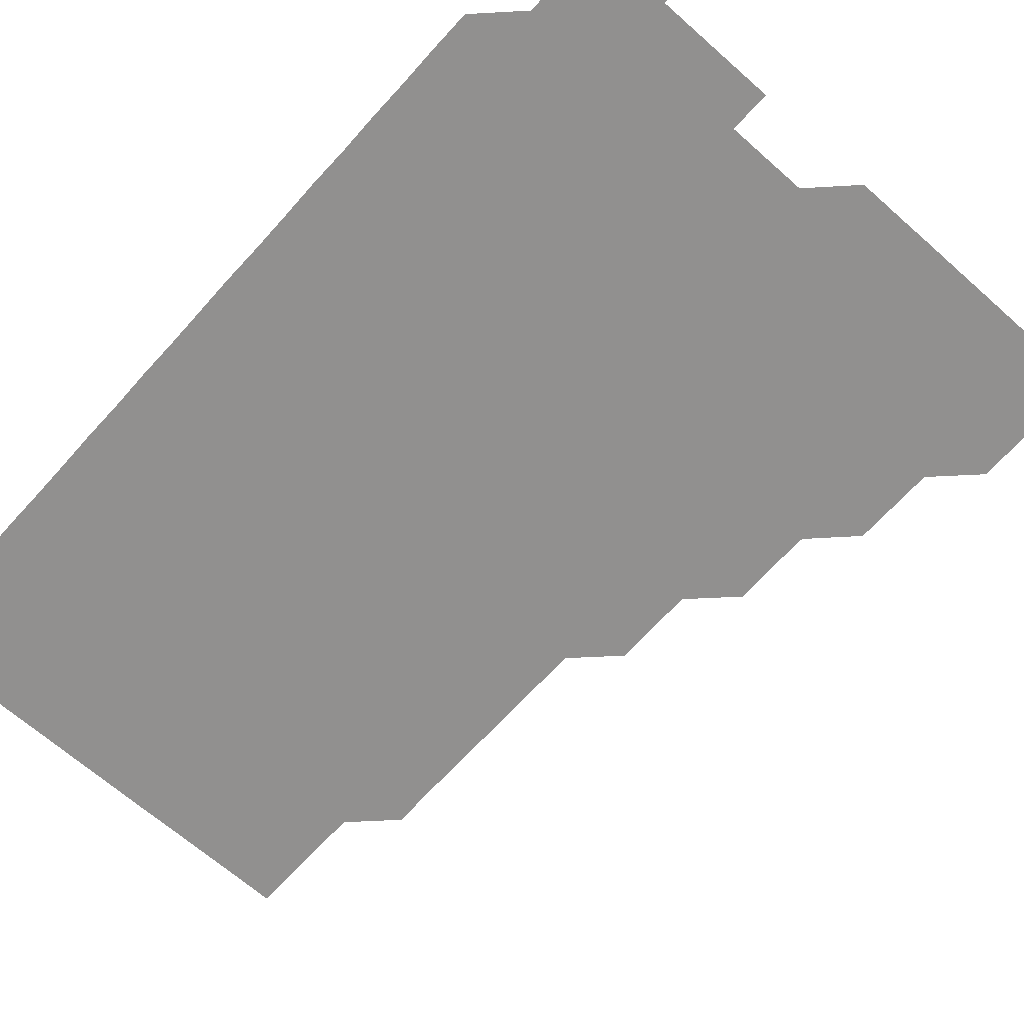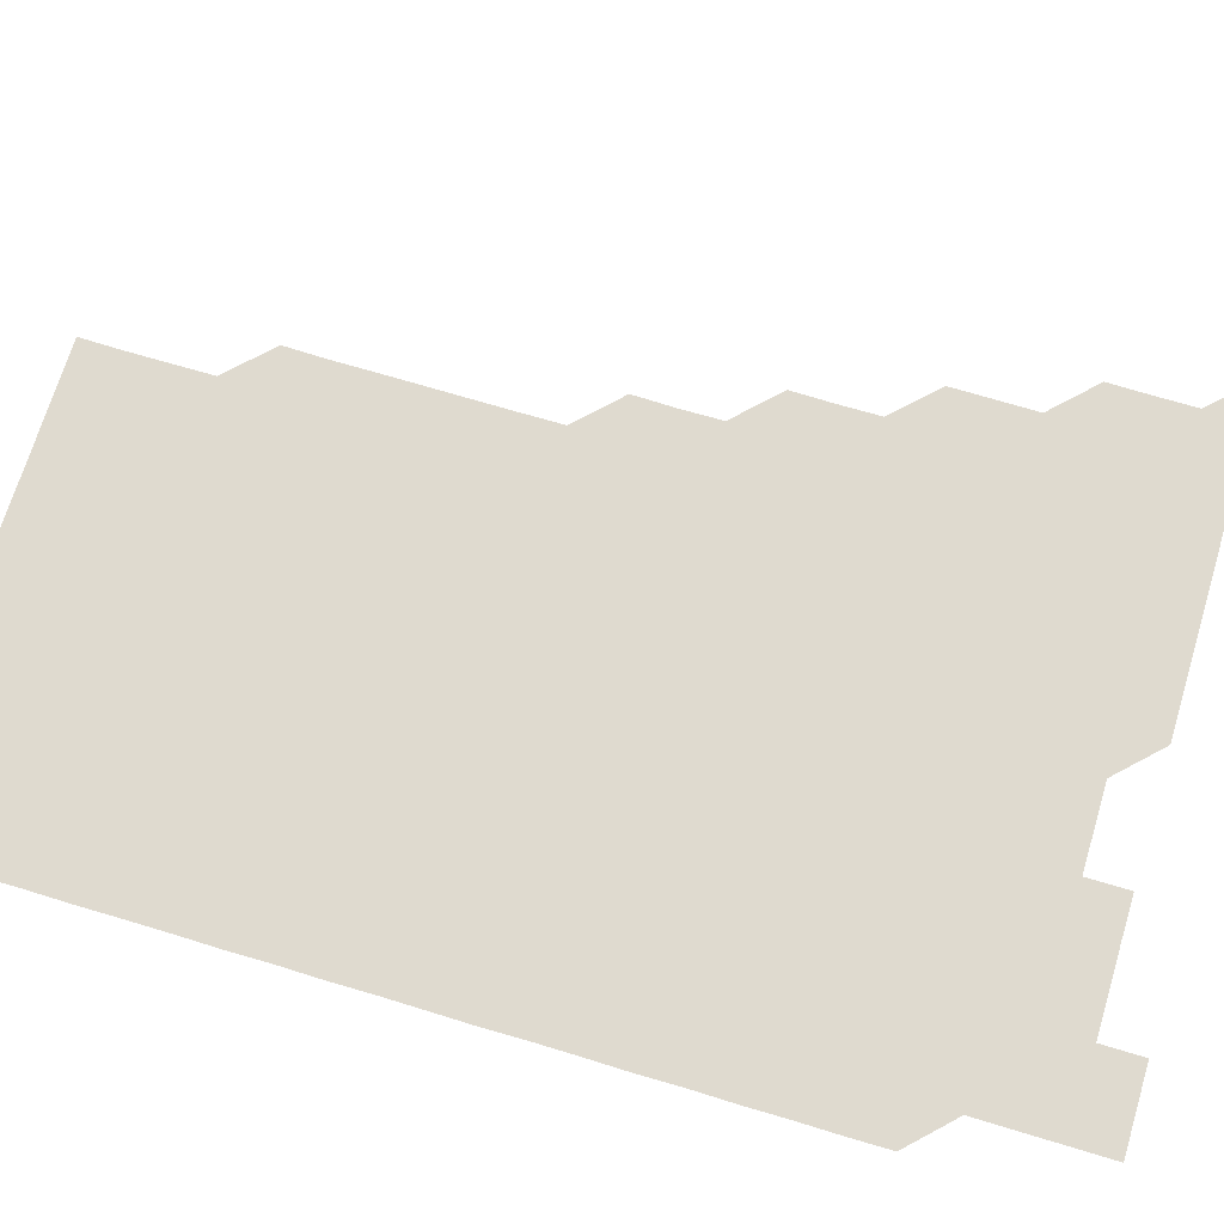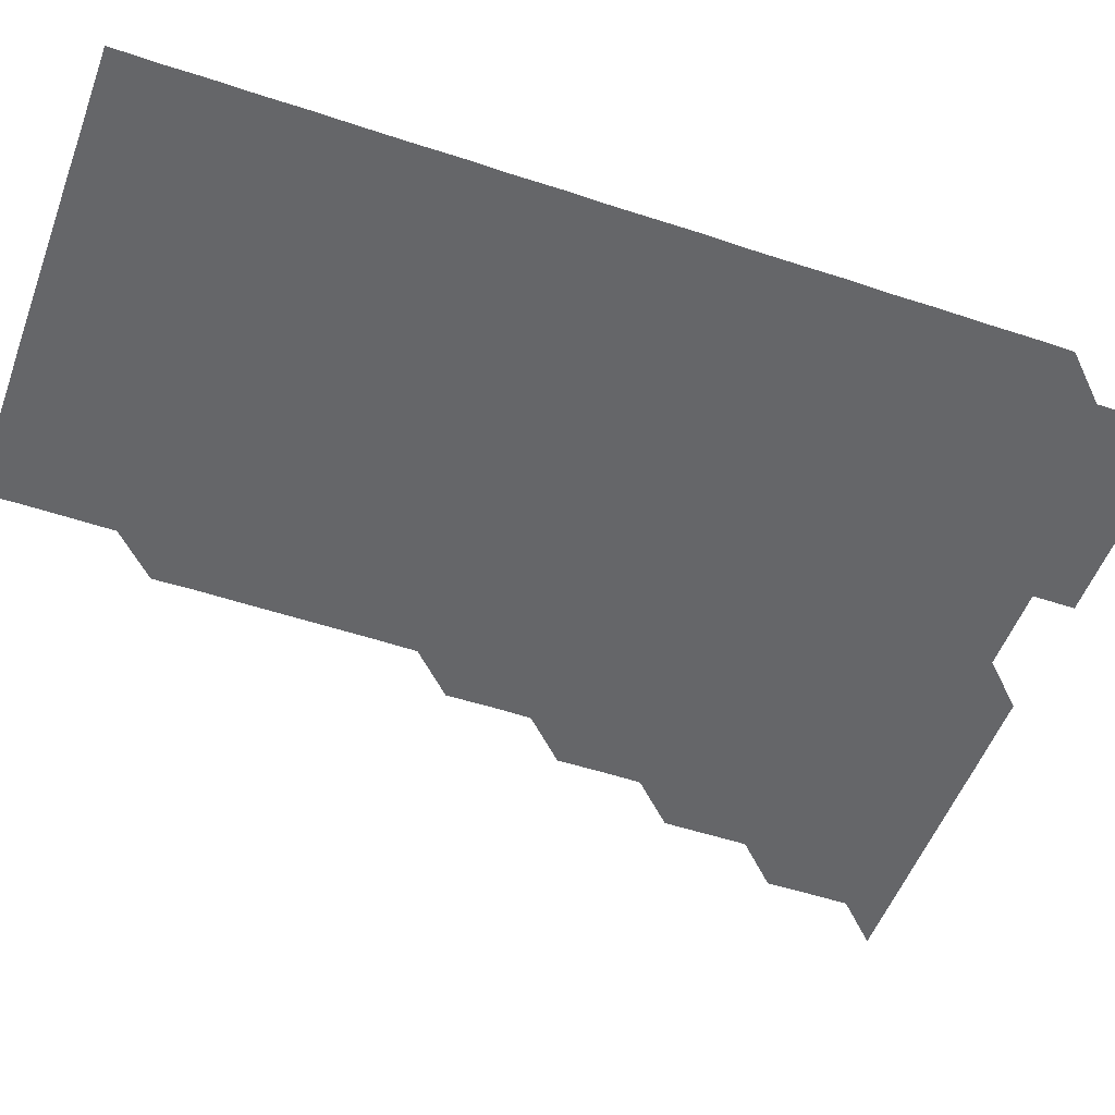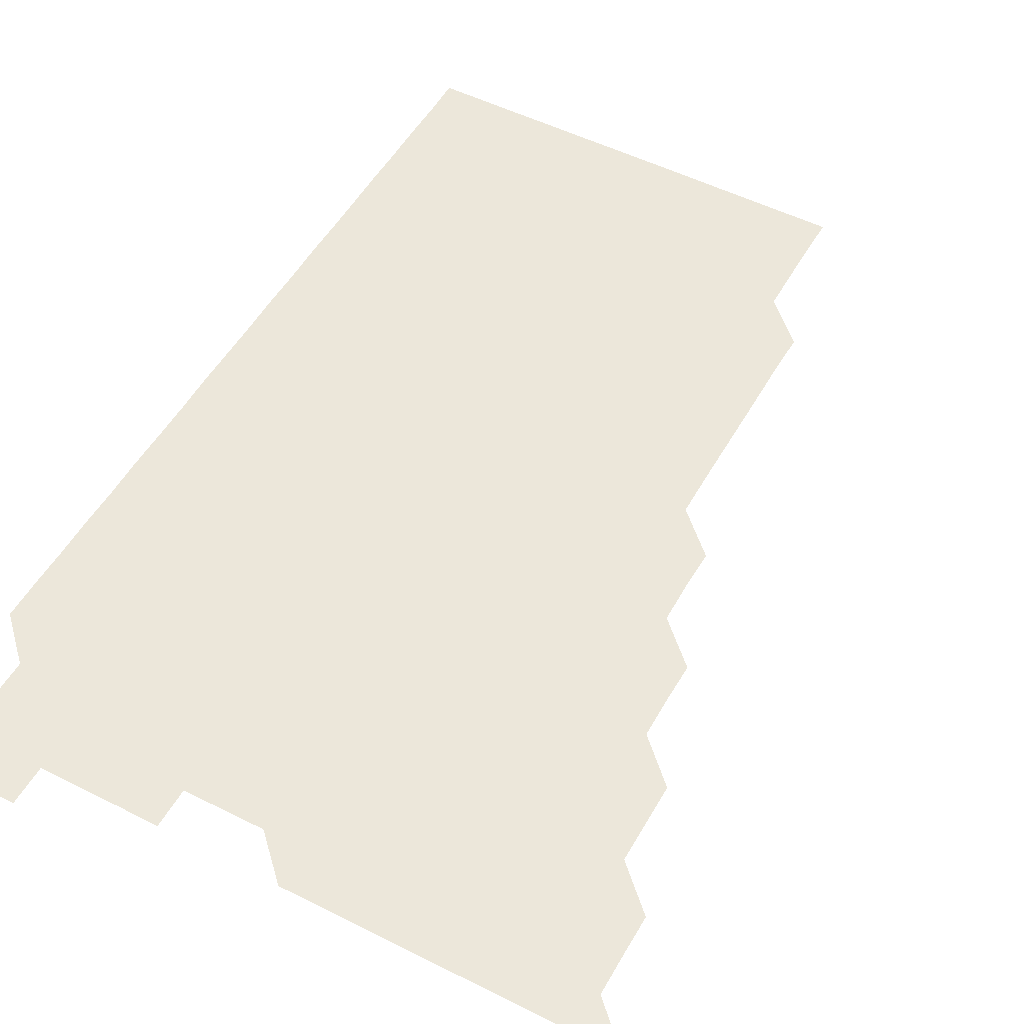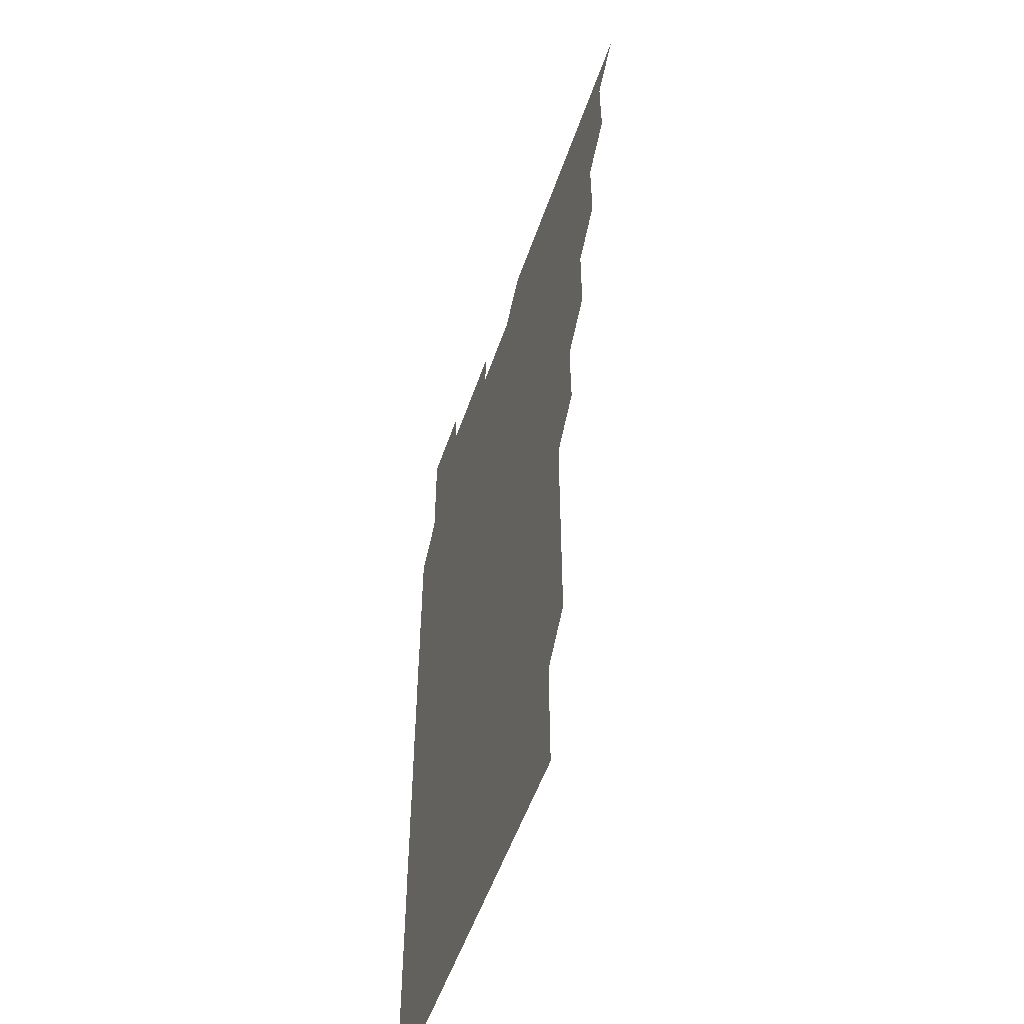
<metadata>
{"format":"obj","ext":"obj","renderer":"f3d","projection":"perspective","resolution":1024,"background":"white","views":[{"elev":-65.7,"azim":138.2,"up":"+Z"},{"elev":70.6,"azim":106.8,"up":"+Z"},{"elev":-51.8,"azim":70.1,"up":"+Z"},{"elev":51.5,"azim":-151.3,"up":"+Z"},{"elev":-53.7,"azim":-108.8,"up":"+Y"}]}
</metadata>
<code>
v 466 526 0
v 480.9 480.9 0
v 481 495.9 0
v 481 511 0
v 481 526 0
v 495.9 435.9 0
v 496 450.9 0
v 496 466 0
v 496.1 481 0
v 496 496 0
v 496 511 0
v 496 526 0
v 510.9 390.8 0
v 511.1 405.8 0
v 511 420.9 0
v 511.1 436.1 0
v 511 451 0
v 510.9 465.9 0
v 511.1 481.1 0
v 511 496 0
v 511 511 0
v 511 526 0
v 525.9 345.8 0
v 526.2 360.8 0
v 526 375.9 0
v 526 391.1 0
v 526.1 406.1 0
v 526 421 0
v 526 436 0
v 526 451 0
v 526 466 0
v 526 481 0
v 526 496 0
v 526 511 0
v 526 526 0
v 540.9 240.7 0
v 541.2 255.6 0
v 541.1 270.7 0
v 541.1 285.8 0
v 541.1 300.7 0
v 541.1 315.8 0
v 541 330.9 0
v 541 346.1 0
v 541 361 0
v 541.1 376.1 0
v 541 391 0
v 541 406 0
v 541 421 0
v 541 436 0
v 541 451 0
v 541.1 466 0
v 541 481 0
v 541 496 0
v 541 510.9 0
v 541 526 0
v 556 180.9 0
v 556.2 195.7 0
v 556.1 210.6 0
v 556 225.8 0
v 556.1 241.2 0
v 556 256 0
v 556.1 271.1 0
v 555.9 286 0
v 556.1 301.1 0
v 556 316 0
v 556 331 0
v 555.9 345.9 0
v 556.1 361.1 0
v 556 376 0
v 556 391 0
v 556 406 0
v 556.1 421.1 0
v 556 436 0
v 556.1 451.1 0
v 556 466 0
v 556 481 0
v 556 496 0
v 556 511 0
v 556 526.1 0
v 570.8 181 0
v 571.2 196 0
v 571 211 0
v 571.1 226.1 0
v 571.1 241.1 0
v 571.1 256.1 0
v 571 271 0
v 571 286.1 0
v 571.1 301.1 0
v 571 316 0
v 571.1 331.1 0
v 571.1 346.1 0
v 571 360.9 0
v 571 376 0
v 571 391 0
v 571.1 406.1 0
v 571 421 0
v 571 436 0
v 571 451 0
v 571 466 0
v 571 481 0
v 571 496 0
v 571 511 0
v 571 526 0
v 585.6 180.9 0
v 586.1 196.2 0
v 586.1 211.2 0
v 586 226 0
v 586 241 0
v 586 256.1 0
v 586 271 0
v 586 286 0
v 586 301 0
v 586.1 316.1 0
v 586 331 0
v 586 346 0
v 586 361.1 0
v 586 376.1 0
v 586 391 0
v 586 406 0
v 586 421 0
v 586 436 0
v 586 451 0
v 586 466 0
v 586 481 0
v 586 496 0
v 586 511 0
v 586 526 0
v 600.7 180.9 0
v 601.1 196.2 0
v 601 211.1 0
v 601 226.1 0
v 601 241 0
v 601 255.9 0
v 601 271 0
v 601 286.1 0
v 601 301 0
v 601 316.1 0
v 601 331 0
v 601 346.1 0
v 601 361 0
v 601 375.8 0
v 601 391 0
v 601 406.1 0
v 601 421 0
v 601 436.1 0
v 601 451 0
v 601 466 0
v 601 481 0
v 601 496 0
v 601 511 0
v 615.9 180.8 0
v 615.9 196.2 0
v 616 211.1 0
v 616 226 0
v 616 241.1 0
v 616 256 0
v 616 271.1 0
v 616 285.9 0
v 616 301.1 0
v 616 316 0
v 616 331.1 0
v 616 346 0
v 616 361.1 0
v 616 376 0
v 616 391 0
v 616 406.1 0
v 616 421 0
v 616 436 0
v 616 451 0
v 616 466 0
v 616 481 0
v 616 496 0
v 616 511 0
v 631 180.9 0
v 631 196 0
v 631 210.9 0
v 631 226.1 0
v 631 241.1 0
v 631 256 0
v 631 271 0
v 631.1 286 0
v 631 300.9 0
v 631 316.1 0
v 631 330.9 0
v 631 346.1 0
v 631 361 0
v 631 376.1 0
v 631 391 0
v 631 406 0
v 631 421 0
v 631 436 0
v 631 451 0
v 631 466 0
v 631 481 0
v 631 496 0
v 631 511 0
v 631 526 0
v 646 180.9 0
v 646 196.1 0
v 646 211.1 0
v 646 226 0
v 646 241 0
v 646 256 0
v 645.9 271.1 0
v 646 286.2 0
v 646 301 0
v 645.9 316.1 0
v 646 331 0
v 646 346 0
v 646 361 0
v 646 376 0
v 646 391 0
v 646 406 0
v 646 421 0
v 646 436 0
v 646 451 0
v 646 466 0
v 646 481 0
v 646 496 0
v 646 511 0
v 646 526 0
v 661.1 180.9 0
v 661 196.1 0
v 661 211 0
v 660.9 226.2 0
v 661.1 240.9 0
v 660.9 256.2 0
v 661.1 270.9 0
v 661 286 0
v 661 301.1 0
v 661 316 0
v 661 331.1 0
v 660.9 346.1 0
v 661 361 0
v 661 376 0
v 661 391 0
v 661 405.9 0
v 660.9 421.1 0
v 661 436.1 0
v 661 451 0
v 661 466 0
v 661 481 0
v 661 496 0
v 661 511 0
v 661 526 0
v 676.1 180.9 0
v 675.9 196.1 0
v 676 211 0
v 676 225.9 0
v 676 241.1 0
v 676 256 0
v 676 271 0
v 675.9 286.1 0
v 675.9 301.1 0
v 676.1 315.9 0
v 675.9 331 0
v 676.1 345.9 0
v 676 361.1 0
v 676 376.1 0
v 676 391 0
v 675.9 406.1 0
v 676 421 0
v 676.1 435.9 0
v 676 451 0
v 676 466 0
v 676 481 0
v 676 496 0
v 676 511 0
v 676 526 0
v 676 541 0
v 691.2 181 0
v 690.9 196.2 0
v 691 211 0
v 690.9 226.1 0
v 691 241 0
v 690.9 256.1 0
v 690.9 271.1 0
v 690.9 286.1 0
v 691.1 300.9 0
v 690.9 316.2 0
v 691 331 0
v 690.9 346.1 0
v 691 361 0
v 690.9 376.1 0
v 691 391 0
v 691 406 0
v 691 421 0
v 690.9 436.1 0
v 691 451 0
v 691 466 0
v 691 481.1 0
v 691 496 0
v 691 511 0
v 691 526 0
v 691 541 0
v 706.2 181 0
v 705.9 196.1 0
v 705.9 211.2 0
v 706 226 0
v 705.9 241.2 0
v 705.9 256 0
v 705.9 271.1 0
v 706 286.1 0
v 705.9 301.1 0
v 705.8 316.2 0
v 705.9 331 0
v 706 346.1 0
v 705.7 361.2 0
v 706.1 375.9 0
v 706 391.1 0
v 705.8 406.2 0
v 706 420.9 0
v 705.9 436.1 0
v 705.9 451 0
v 705.9 466.1 0
v 705.9 481 0
v 706 495.9 0
v 706 511 0
v 706 526 0
v 706 541 0
v 721.1 180.9 0
v 720.8 195.8 0
v 721 210.8 0
v 720.9 225.8 0
v 721.1 240.8 0
v 721 255.7 0
v 721 270.8 0
v 721.1 285.8 0
v 721 300.7 0
v 721.1 315.8 0
v 721 330.8 0
v 721.1 345.8 0
v 721.2 360.8 0
v 721 375.8 0
v 721 390.8 0
v 721.2 405.9 0
v 721 420.8 0
v 721.1 435.9 0
v 721 450.9 0
v 721.1 465.9 0
v 721 480.9 0
f 4 5 1
f 8 9 2
f 2 9 3
f 9 10 3
f 3 10 4
f 10 11 4
f 4 11 5
f 11 12 5
f 15 16 6
f 6 16 7
f 16 17 7
f 7 17 8
f 17 18 8
f 8 18 9
f 18 19 9
f 9 19 10
f 19 20 10
f 10 20 11
f 20 21 11
f 11 21 12
f 21 22 12
f 25 26 13
f 13 26 14
f 26 27 14
f 14 27 15
f 27 28 15
f 15 28 16
f 28 29 16
f 16 29 17
f 29 30 17
f 17 30 18
f 30 31 18
f 18 31 19
f 31 32 19
f 19 32 20
f 32 33 20
f 20 33 21
f 33 34 21
f 21 34 22
f 34 35 22
f 42 43 23
f 23 43 24
f 43 44 24
f 24 44 25
f 44 45 25
f 25 45 26
f 45 46 26
f 26 46 27
f 46 47 27
f 27 47 28
f 47 48 28
f 28 48 29
f 48 49 29
f 29 49 30
f 49 50 30
f 30 50 31
f 50 51 31
f 31 51 32
f 51 52 32
f 32 52 33
f 52 53 33
f 33 53 34
f 53 54 34
f 34 54 35
f 54 55 35
f 59 60 36
f 36 60 37
f 60 61 37
f 37 61 38
f 61 62 38
f 38 62 39
f 62 63 39
f 39 63 40
f 63 64 40
f 40 64 41
f 64 65 41
f 41 65 42
f 65 66 42
f 42 66 43
f 66 67 43
f 43 67 44
f 67 68 44
f 44 68 45
f 68 69 45
f 45 69 46
f 69 70 46
f 46 70 47
f 70 71 47
f 47 71 48
f 71 72 48
f 48 72 49
f 72 73 49
f 49 73 50
f 73 74 50
f 50 74 51
f 74 75 51
f 51 75 52
f 75 76 52
f 52 76 53
f 76 77 53
f 53 77 54
f 77 78 54
f 54 78 55
f 78 79 55
f 56 80 57
f 80 81 57
f 57 81 58
f 81 82 58
f 58 82 59
f 82 83 59
f 59 83 60
f 83 84 60
f 60 84 61
f 84 85 61
f 61 85 62
f 85 86 62
f 62 86 63
f 86 87 63
f 63 87 64
f 87 88 64
f 64 88 65
f 88 89 65
f 65 89 66
f 89 90 66
f 66 90 67
f 90 91 67
f 67 91 68
f 91 92 68
f 68 92 69
f 92 93 69
f 69 93 70
f 93 94 70
f 70 94 71
f 94 95 71
f 71 95 72
f 95 96 72
f 72 96 73
f 96 97 73
f 73 97 74
f 97 98 74
f 74 98 75
f 98 99 75
f 75 99 76
f 99 100 76
f 76 100 77
f 100 101 77
f 77 101 78
f 101 102 78
f 78 102 79
f 102 103 79
f 80 104 81
f 104 105 81
f 81 105 82
f 105 106 82
f 82 106 83
f 106 107 83
f 83 107 84
f 107 108 84
f 84 108 85
f 108 109 85
f 85 109 86
f 109 110 86
f 86 110 87
f 110 111 87
f 87 111 88
f 111 112 88
f 88 112 89
f 112 113 89
f 89 113 90
f 113 114 90
f 90 114 91
f 114 115 91
f 91 115 92
f 115 116 92
f 92 116 93
f 116 117 93
f 93 117 94
f 117 118 94
f 94 118 95
f 118 119 95
f 95 119 96
f 119 120 96
f 96 120 97
f 120 121 97
f 97 121 98
f 121 122 98
f 98 122 99
f 122 123 99
f 99 123 100
f 123 124 100
f 100 124 101
f 124 125 101
f 101 125 102
f 125 126 102
f 102 126 103
f 126 127 103
f 104 128 105
f 128 129 105
f 105 129 106
f 129 130 106
f 106 130 107
f 130 131 107
f 107 131 108
f 131 132 108
f 108 132 109
f 132 133 109
f 109 133 110
f 133 134 110
f 110 134 111
f 134 135 111
f 111 135 112
f 135 136 112
f 112 136 113
f 136 137 113
f 113 137 114
f 137 138 114
f 114 138 115
f 138 139 115
f 115 139 116
f 139 140 116
f 116 140 117
f 140 141 117
f 117 141 118
f 141 142 118
f 118 142 119
f 142 143 119
f 119 143 120
f 143 144 120
f 120 144 121
f 144 145 121
f 121 145 122
f 145 146 122
f 122 146 123
f 146 147 123
f 123 147 124
f 147 148 124
f 124 148 125
f 148 149 125
f 125 149 126
f 149 150 126
f 126 150 127
f 128 151 129
f 151 152 129
f 129 152 130
f 152 153 130
f 130 153 131
f 153 154 131
f 131 154 132
f 154 155 132
f 132 155 133
f 155 156 133
f 133 156 134
f 156 157 134
f 134 157 135
f 157 158 135
f 135 158 136
f 158 159 136
f 136 159 137
f 159 160 137
f 137 160 138
f 160 161 138
f 138 161 139
f 161 162 139
f 139 162 140
f 162 163 140
f 140 163 141
f 163 164 141
f 141 164 142
f 164 165 142
f 142 165 143
f 165 166 143
f 143 166 144
f 166 167 144
f 144 167 145
f 167 168 145
f 145 168 146
f 168 169 146
f 146 169 147
f 169 170 147
f 147 170 148
f 170 171 148
f 148 171 149
f 171 172 149
f 149 172 150
f 172 173 150
f 151 174 152
f 174 175 152
f 152 175 153
f 175 176 153
f 153 176 154
f 176 177 154
f 154 177 155
f 177 178 155
f 155 178 156
f 178 179 156
f 156 179 157
f 179 180 157
f 157 180 158
f 180 181 158
f 158 181 159
f 181 182 159
f 159 182 160
f 182 183 160
f 160 183 161
f 183 184 161
f 161 184 162
f 184 185 162
f 162 185 163
f 185 186 163
f 163 186 164
f 186 187 164
f 164 187 165
f 187 188 165
f 165 188 166
f 188 189 166
f 166 189 167
f 189 190 167
f 167 190 168
f 190 191 168
f 168 191 169
f 191 192 169
f 169 192 170
f 192 193 170
f 170 193 171
f 193 194 171
f 171 194 172
f 194 195 172
f 172 195 173
f 195 196 173
f 174 198 175
f 198 199 175
f 175 199 176
f 199 200 176
f 176 200 177
f 200 201 177
f 177 201 178
f 201 202 178
f 178 202 179
f 202 203 179
f 179 203 180
f 203 204 180
f 180 204 181
f 204 205 181
f 181 205 182
f 205 206 182
f 182 206 183
f 206 207 183
f 183 207 184
f 207 208 184
f 184 208 185
f 208 209 185
f 185 209 186
f 209 210 186
f 186 210 187
f 210 211 187
f 187 211 188
f 211 212 188
f 188 212 189
f 212 213 189
f 189 213 190
f 213 214 190
f 190 214 191
f 214 215 191
f 191 215 192
f 215 216 192
f 192 216 193
f 216 217 193
f 193 217 194
f 217 218 194
f 194 218 195
f 218 219 195
f 195 219 196
f 219 220 196
f 196 220 197
f 220 221 197
f 198 222 199
f 222 223 199
f 199 223 200
f 223 224 200
f 200 224 201
f 224 225 201
f 201 225 202
f 225 226 202
f 202 226 203
f 226 227 203
f 203 227 204
f 227 228 204
f 204 228 205
f 228 229 205
f 205 229 206
f 229 230 206
f 206 230 207
f 230 231 207
f 207 231 208
f 231 232 208
f 208 232 209
f 232 233 209
f 209 233 210
f 233 234 210
f 210 234 211
f 234 235 211
f 211 235 212
f 235 236 212
f 212 236 213
f 236 237 213
f 213 237 214
f 237 238 214
f 214 238 215
f 238 239 215
f 215 239 216
f 239 240 216
f 216 240 217
f 240 241 217
f 217 241 218
f 241 242 218
f 218 242 219
f 242 243 219
f 219 243 220
f 243 244 220
f 220 244 221
f 244 245 221
f 222 246 223
f 246 247 223
f 223 247 224
f 247 248 224
f 224 248 225
f 248 249 225
f 225 249 226
f 249 250 226
f 226 250 227
f 250 251 227
f 227 251 228
f 251 252 228
f 228 252 229
f 252 253 229
f 229 253 230
f 253 254 230
f 230 254 231
f 254 255 231
f 231 255 232
f 255 256 232
f 232 256 233
f 256 257 233
f 233 257 234
f 257 258 234
f 234 258 235
f 258 259 235
f 235 259 236
f 259 260 236
f 236 260 237
f 260 261 237
f 237 261 238
f 261 262 238
f 238 262 239
f 262 263 239
f 239 263 240
f 263 264 240
f 240 264 241
f 264 265 241
f 241 265 242
f 265 266 242
f 242 266 243
f 266 267 243
f 243 267 244
f 267 268 244
f 244 268 245
f 268 269 245
f 246 271 247
f 271 272 247
f 247 272 248
f 272 273 248
f 248 273 249
f 273 274 249
f 249 274 250
f 274 275 250
f 250 275 251
f 275 276 251
f 251 276 252
f 276 277 252
f 252 277 253
f 277 278 253
f 253 278 254
f 278 279 254
f 254 279 255
f 279 280 255
f 255 280 256
f 280 281 256
f 256 281 257
f 281 282 257
f 257 282 258
f 282 283 258
f 258 283 259
f 283 284 259
f 259 284 260
f 284 285 260
f 260 285 261
f 285 286 261
f 261 286 262
f 286 287 262
f 262 287 263
f 287 288 263
f 263 288 264
f 288 289 264
f 264 289 265
f 289 290 265
f 265 290 266
f 290 291 266
f 266 291 267
f 291 292 267
f 267 292 268
f 292 293 268
f 268 293 269
f 293 294 269
f 269 294 270
f 294 295 270
f 271 296 272
f 296 297 272
f 272 297 273
f 297 298 273
f 273 298 274
f 298 299 274
f 274 299 275
f 299 300 275
f 275 300 276
f 300 301 276
f 276 301 277
f 301 302 277
f 277 302 278
f 302 303 278
f 278 303 279
f 303 304 279
f 279 304 280
f 304 305 280
f 280 305 281
f 305 306 281
f 281 306 282
f 306 307 282
f 282 307 283
f 307 308 283
f 283 308 284
f 308 309 284
f 284 309 285
f 309 310 285
f 285 310 286
f 310 311 286
f 286 311 287
f 311 312 287
f 287 312 288
f 312 313 288
f 288 313 289
f 313 314 289
f 289 314 290
f 314 315 290
f 290 315 291
f 315 316 291
f 291 316 292
f 316 317 292
f 292 317 293
f 317 318 293
f 293 318 294
f 318 319 294
f 294 319 295
f 319 320 295
f 296 321 297
f 321 322 297
f 297 322 298
f 322 323 298
f 298 323 299
f 323 324 299
f 299 324 300
f 324 325 300
f 300 325 301
f 325 326 301
f 301 326 302
f 326 327 302
f 302 327 303
f 327 328 303
f 303 328 304
f 328 329 304
f 304 329 305
f 329 330 305
f 305 330 306
f 330 331 306
f 306 331 307
f 331 332 307
f 307 332 308
f 332 333 308
f 308 333 309
f 333 334 309
f 309 334 310
f 334 335 310
f 310 335 311
f 335 336 311
f 311 336 312
f 336 337 312
f 312 337 313
f 337 338 313
f 313 338 314
f 338 339 314
f 314 339 315
f 339 340 315
f 315 340 316
f 340 341 316
f 316 341 317

</code>
